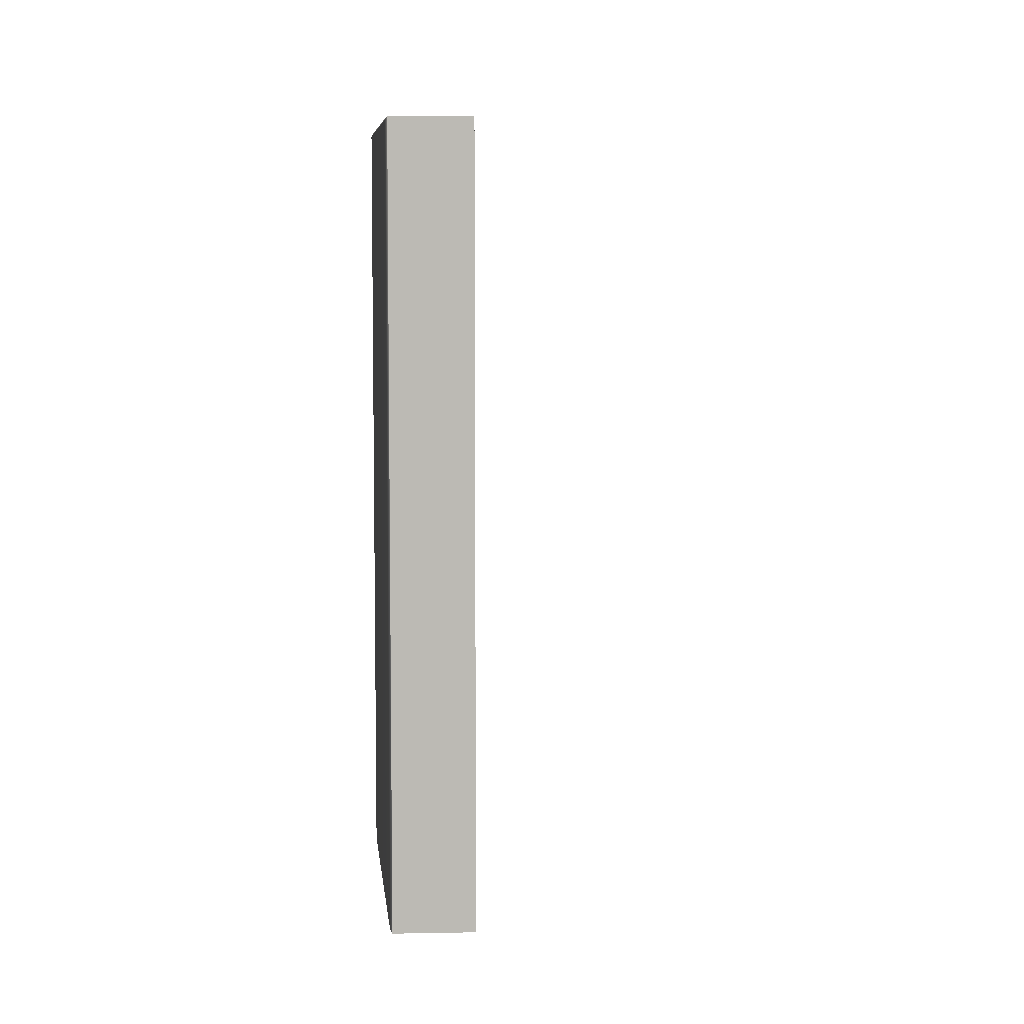
<metadata>
{"format":"obj","ext":"obj","renderer":"f3d","projection":"perspective","resolution":1024,"background":"white","views":[{"elev":6.8,"azim":86.8,"up":"+Z"}]}
</metadata>
<code>
o FridgeFreezerdoor_16_FridgeFreezerdoorC4_5_GeomSubset_0
v 0.00016 0.02341 -1.094
v 0.000169 0.02341 -1.094
v 0.00016 0.02341 -1.094
v 0.000169 0.02341 -1.094
v 0.00016 0.02341 -1.094
v 0.000169 0.02341 -1.094
v 0.00016 0.02341 -1.094
v 0.000169 0.02341 -1.094
v 0.00016 0.02341 -1.094
v 0.000169 0.02341 -1.094
v 0.00016 0.02341 -1.094
v 0.000169 0.02341 -1.094
v 0.00016 0.02341 -1.094
v 0.000169 0.02341 -1.094
v 0.00016 0.02341 -1.094
v 0.000169 0.02341 -1.094
v 0.00016 0.02341 -1.094
v 0.000169 0.02341 -1.094
v 0.00016 0.02341 -1.094
v 0.000169 0.02341 -1.094
v 0.00016 0.02341 -1.094
v 0.000169 0.02341 -1.094
v 0.00016 0.02341 -1.094
v 0.000169 0.02341 -1.094
v 0.00016 0.02341 -1.094
v 0.000169 0.02341 -1.094
v 0.00016 0.02341 -1.094
v 0.000169 0.02341 -1.094
v 0.4746 0.3031 -0.5148
v 0.4746 0.3031 -0.5747
v 0.4746 -0.2135 -0.5747
v 0.4746 -0.2135 -0.5148
v 0.4849 0.3031 -0.5148
v 0.4849 0.3031 -0.5747
v 0.4849 -0.2135 -0.5747
v 0.4849 -0.2135 -0.5148
v -0.4813 0.3031 -0.5148
v -0.4813 0.3031 -0.5747
v -0.4813 -0.2135 -0.5747
v -0.4813 -0.2135 -0.5148
v -0.471 0.3031 -0.5148
v -0.471 0.3031 -0.5747
v -0.471 -0.2135 -0.5747
v -0.471 -0.2135 -0.5148
v -0.03556 0.2994 -0.9138
v 0.03389 0.2994 -0.9138
v 0.03389 -0.2173 -0.9138
v -0.03556 -0.2173 -0.9138
v -0.03556 0.2994 -0.9023
v 0.03389 0.2994 -0.9023
v 0.03389 -0.2173 -0.9023
v -0.03556 -0.2173 -0.9023
v -0.5646 -0.3121 -1.003
v 0.5629 -0.3121 -1.003
v -0.5646 -0.3121 -0.1456
v 0.5629 -0.3121 -0.1456
v 0.5629 -0.2232 -1.003
v -0.5646 -0.2232 -1.003
v -0.5646 -0.2232 -0.1456
v 0.5629 -0.2232 -0.1456
v 0.5022 -0.2232 -0.9358
v -0.5039 -0.2232 -0.9358
v -0.5039 -0.2232 -0.1879
v 0.5022 -0.2232 -0.1879
v 0.5332 -0.2232 -0.9698
v -0.5348 -0.2232 -0.9698
v -0.5348 -0.2232 -0.1538
v 0.5332 -0.2232 -0.1538
v 0.5082 -0.2169 -0.9424
v -0.5099 -0.2169 -0.9424
v -0.5099 -0.2169 -0.1812
v 0.5082 -0.2169 -0.1812
v 0.5271 -0.2169 -0.9632
v -0.5288 -0.2169 -0.9632
v -0.5288 -0.2169 -0.1604
v 0.5271 -0.2169 -0.1604
v -0.1887 -0.3278 -1.003
v -0.1887 -0.2232 -1.003
v 0.1871 -0.2232 -1.003
v 0.1871 -0.3278 -1.003
v -0.1887 -0.3278 -0.1456
v 0.1871 -0.3278 -0.1456
v -0.1887 -0.2232 -0.1456
v 0.1871 -0.2232 -0.1456
v -0.1887 -0.2232 -0.1879
v -0.1887 -0.2232 -0.9358
v 0.1871 -0.2232 -0.1879
v 0.1871 -0.2232 -0.9358
v -0.1887 -0.2232 -0.9698
v 0.1871 -0.2232 -0.9698
v -0.1887 -0.2169 -0.1604
v -0.1887 -0.2169 -0.1812
v 0.1871 -0.2169 -0.1604
v 0.1871 -0.2169 -0.1812
v -0.1887 -0.2232 -0.1538
v 0.1871 -0.2232 -0.1538
v -0.1887 -0.2169 -0.9632
v -0.1887 -0.2169 -0.9424
v 0.1871 -0.2169 -0.9424
v 0.1871 -0.2169 -0.9632
v -0.5646 -0.3121 -0.1035
v 0.5629 -0.3121 -0.1035
v -0.5646 -0.2232 -0.1035
v 0.5629 -0.2232 -0.1035
v -0.1887 -0.3278 -0.1035
v 0.1871 -0.3278 -0.1035
v -0.1887 -0.2232 -0.1035
v 0.1871 -0.2232 -0.1035
v -0.5649 -0.32 -0.1456
v 0.5632 -0.32 -0.1456
v -0.1889 -0.3357 -0.1456
v 0.1872 -0.3357 -0.1456
v -0.5649 -0.32 -0.1035
v 0.5632 -0.32 -0.1035
v -0.1889 -0.3357 -0.1035
v 0.1872 -0.3357 -0.1035
v -0.561 -0.3146 -0.9985
v 0.5593 -0.3146 -0.9985
v -0.561 -0.3146 -0.1496
v 0.5593 -0.3146 -0.1496
v -0.1888 -0.3302 -0.9985
v 0.1871 -0.3302 -0.9985
v -0.1888 -0.3302 -0.1496
v 0.1871 -0.3302 -0.1496
v 0.05901 0.06579 -0.3756
v -0.06424 0.06579 -0.3756
v -0.06424 0.3014 -0.3756
v 0.05901 0.3014 -0.3756
v 0.0282 0.06579 -0.3972
v -0.002615 0.06579 -0.4066
v -0.03343 0.06579 -0.3972
v 0.0282 0.3014 -0.3972
v -0.002615 0.3014 -0.4066
v -0.03343 0.3014 -0.3972
v -0.06395 0.3183 -0.3759
v 0.05872 0.3183 -0.3759
v -0.06395 0.0489 -0.3759
v 0.05872 0.0489 -0.3759
v 0.02807 0.0489 -0.3975
v -0.002615 0.0489 -0.4068
v -0.0333 0.0489 -0.3975
v 0.02807 0.3183 -0.3975
v -0.002615 0.3183 -0.4068
v -0.0333 0.3183 -0.3975
v 0.05767 0.06571 -0.3656
v -0.0629 0.06571 -0.3656
v -0.0629 0.3015 -0.3656
v 0.05767 0.3015 -0.3656
v 0.02631 0.06574 -0.3877
v -0.002615 0.06572 -0.3965
v -0.03154 0.06574 -0.3877
v 0.02631 0.3015 -0.3877
v -0.002615 0.3015 -0.3965
v -0.03154 0.3015 -0.3877
v -0.06261 0.3184 -0.366
v 0.05738 0.3184 -0.366
v -0.06261 0.04882 -0.366
v 0.05738 0.04882 -0.366
v 0.02617 0.04884 -0.3879
v -0.002615 0.04883 -0.3967
v -0.0314 0.04884 -0.3879
v 0.02617 0.3184 -0.3879
v -0.002615 0.3184 -0.3967
v -0.0314 0.3184 -0.3879
v -0.06351 0.3237 -0.3735
v 0.05828 0.3237 -0.3735
v -0.06351 0.0435 -0.3735
v 0.05828 0.0435 -0.3735
v 0.02735 0.04351 -0.3952
v -0.002615 0.04351 -0.4043
v -0.03258 0.04351 -0.3952
v 0.02735 0.3237 -0.3952
v -0.002615 0.3237 -0.4043
v -0.03258 0.3237 -0.3952
v -0.0632 0.3238 -0.3685
v 0.05797 0.3238 -0.3685
v -0.0632 0.04347 -0.3685
v 0.05797 0.04347 -0.3685
v 0.02692 0.04348 -0.3902
v -0.002615 0.04347 -0.3992
v -0.03214 0.04348 -0.3902
v 0.02692 0.3237 -0.3902
v -0.002615 0.3237 -0.3992
v -0.03214 0.3237 -0.3902
v -0.4576 0.3014 -0.3756
v -0.462 0.2964 -0.3756
v 0.4679 0.2964 -0.3756
v 0.4635 0.3014 -0.3756
v 0.4635 0.06579 -0.3756
v 0.4679 0.07077 -0.3756
v -0.462 0.07077 -0.3756
v -0.4576 0.06579 -0.3756
v -0.4618 0.2962 -0.474
v -0.4574 0.2962 -0.4795
v -0.4574 0.3012 -0.474
v 0.4676 0.2962 -0.4795
v 0.4632 0.3012 -0.474
v 0.4676 0.07103 -0.4795
v 0.4632 0.06604 -0.474
v -0.4574 0.06604 -0.474
v -0.4574 0.07103 -0.4795
v -0.4618 0.07102 -0.474
v 0.05901 0.3012 -0.474
v 0.05901 0.2962 -0.4795
v -0.06424 0.2962 -0.4795
v -0.06424 0.3012 -0.474
v -0.06424 0.06604 -0.474
v -0.06424 0.07103 -0.4795
v 0.05901 0.07103 -0.4795
v 0.05901 0.06604 -0.474
v 0.0282 0.3012 -0.474
v 0.0282 0.2962 -0.4795
v 0.0282 0.07103 -0.4795
v 0.0282 0.06603 -0.474
v -0.002615 0.3012 -0.474
v -0.002615 0.2962 -0.4795
v -0.002615 0.07103 -0.4795
v -0.002615 0.06603 -0.474
v -0.03343 0.3012 -0.474
v -0.03343 0.2962 -0.4795
v -0.03343 0.07103 -0.4795
v -0.03343 0.06603 -0.474
v -0.472 0.3082 -0.3759
v -0.4676 0.3133 -0.3759
v -0.4676 0.05391 -0.3759
v -0.472 0.05904 -0.3759
v -0.4653 0.06154 -0.4906
v -0.4654 0.05643 -0.4851
v -0.4698 0.06148 -0.485
v -0.4698 0.3057 -0.485
v -0.4654 0.3108 -0.4851
v -0.4653 0.3057 -0.4906
v 0.4778 0.05904 -0.3759
v 0.4734 0.05391 -0.3759
v 0.4734 0.3133 -0.3759
v 0.4778 0.3082 -0.3759
v 0.4713 0.3108 -0.4851
v 0.4757 0.3057 -0.485
v 0.4712 0.3057 -0.4906
v 0.4757 0.06148 -0.485
v 0.4713 0.05643 -0.4851
v 0.4712 0.06154 -0.4906
v -0.06393 0.3079 -0.493
v -0.06393 0.3131 -0.4875
v 0.0587 0.3131 -0.4875
v 0.0587 0.3079 -0.493
v -0.06393 0.05408 -0.4875
v -0.06393 0.05932 -0.493
v 0.0587 0.05408 -0.4875
v 0.0587 0.05932 -0.493
v 0.02805 0.3132 -0.4875
v 0.02804 0.3079 -0.493
v 0.02805 0.05403 -0.4875
v 0.02804 0.05932 -0.493
v -0.002615 0.3132 -0.4875
v -0.002615 0.3079 -0.493
v -0.002615 0.054 -0.4875
v -0.002615 0.05932 -0.493
v -0.03328 0.3132 -0.4875
v -0.03327 0.3079 -0.493
v -0.03328 0.05403 -0.4875
v -0.03327 0.05932 -0.493
v -0.4621 0.2965 -0.3656
v -0.4577 0.3015 -0.3656
v 0.4635 0.3015 -0.3656
v 0.4679 0.2965 -0.3656
v 0.4679 0.07069 -0.3656
v 0.4635 0.06571 -0.3656
v -0.4577 0.06571 -0.3656
v -0.4621 0.07069 -0.3656
v -0.4677 0.3134 -0.366
v -0.4721 0.3083 -0.366
v -0.4677 0.05384 -0.366
v -0.4721 0.05896 -0.366
v 0.4735 0.05384 -0.366
v 0.4779 0.05896 -0.366
v 0.4735 0.3134 -0.366
v 0.4779 0.3083 -0.366
v -0.4724 0.3185 -0.3736
v -0.4768 0.3134 -0.3736
v -0.4768 0.0538 -0.3736
v -0.4724 0.04867 -0.3736
v 0.4782 0.04867 -0.3736
v 0.4826 0.0538 -0.3736
v 0.4826 0.3134 -0.3736
v 0.4782 0.3185 -0.3736
v -0.4768 0.3135 -0.3685
v -0.4724 0.3186 -0.3685
v -0.4724 0.04863 -0.3685
v -0.4768 0.05375 -0.3685
v 0.4826 0.05375 -0.3685
v 0.4782 0.04863 -0.3685
v 0.4782 0.3186 -0.3685
v 0.4826 0.3135 -0.3685
v 0.05901 0.06463 -0.4962
v -0.06424 0.06463 -0.4962
v -0.06424 0.3003 -0.4962
v 0.05901 0.3003 -0.4962
v 0.0282 0.06463 -0.5179
v -0.002615 0.06463 -0.5273
v -0.03343 0.06463 -0.5179
v 0.0282 0.3003 -0.5179
v -0.002615 0.3003 -0.5273
v -0.03343 0.3003 -0.5179
v -0.06395 0.3172 -0.4966
v 0.05872 0.3172 -0.4966
v -0.06395 0.04774 -0.4966
v 0.05872 0.04774 -0.4966
v 0.02807 0.04774 -0.5181
v -0.002615 0.04774 -0.5275
v -0.0333 0.04774 -0.5181
v 0.02807 0.3172 -0.5181
v -0.002615 0.3172 -0.5275
v -0.0333 0.3172 -0.5181
v 0.05767 0.06456 -0.4863
v -0.0629 0.06456 -0.4863
v -0.0629 0.3004 -0.4863
v 0.05767 0.3004 -0.4863
v 0.02631 0.06458 -0.5083
v -0.002615 0.06457 -0.5171
v -0.03154 0.06458 -0.5083
v 0.02631 0.3003 -0.5083
v -0.002615 0.3003 -0.5171
v -0.03154 0.3003 -0.5083
v -0.06261 0.3172 -0.4866
v 0.05738 0.3172 -0.4866
v -0.06261 0.04766 -0.4866
v 0.05738 0.04766 -0.4866
v 0.02617 0.04769 -0.5085
v -0.002615 0.04767 -0.5173
v -0.0314 0.04769 -0.5085
v 0.02617 0.3172 -0.5085
v -0.002615 0.3172 -0.5173
v -0.0314 0.3172 -0.5085
v -0.06351 0.3226 -0.4941
v 0.05828 0.3226 -0.4941
v -0.06351 0.04234 -0.4941
v 0.05828 0.04234 -0.4941
v 0.02735 0.04235 -0.5158
v -0.002615 0.04235 -0.525
v -0.03258 0.04235 -0.5158
v 0.02735 0.3226 -0.5158
v -0.002615 0.3226 -0.525
v -0.03258 0.3226 -0.5158
v -0.0632 0.3226 -0.4891
v 0.05797 0.3226 -0.4891
v -0.0632 0.04231 -0.4891
v 0.05797 0.04231 -0.4891
v 0.02692 0.04233 -0.5109
v -0.002615 0.04232 -0.5199
v -0.03214 0.04233 -0.5109
v 0.02692 0.3226 -0.5109
v -0.002615 0.3226 -0.5199
v -0.03214 0.3226 -0.5109
v -0.4576 0.3003 -0.4962
v -0.462 0.2953 -0.4962
v 0.4679 0.2953 -0.4962
v 0.4635 0.3003 -0.4962
v 0.4635 0.06463 -0.4962
v 0.4679 0.06961 -0.4962
v -0.462 0.06961 -0.4962
v -0.4576 0.06463 -0.4962
v -0.4618 0.295 -0.5946
v -0.4574 0.295 -0.6001
v -0.4574 0.3 -0.5946
v 0.4676 0.295 -0.6001
v 0.4632 0.3 -0.5946
v 0.4676 0.06988 -0.6001
v 0.4632 0.06488 -0.5946
v -0.4574 0.06488 -0.5946
v -0.4574 0.06988 -0.6001
v -0.4618 0.06986 -0.5946
v 0.05901 0.3 -0.5946
v 0.05901 0.295 -0.6001
v -0.06424 0.295 -0.6001
v -0.06424 0.3 -0.5946
v -0.06424 0.06488 -0.5946
v -0.06424 0.06988 -0.6001
v 0.05901 0.06988 -0.6001
v 0.05901 0.06488 -0.5946
v 0.0282 0.3 -0.5946
v 0.0282 0.295 -0.6001
v 0.0282 0.06988 -0.6001
v 0.0282 0.06488 -0.5946
v -0.002615 0.3 -0.5946
v -0.002615 0.295 -0.6001
v -0.002615 0.06988 -0.6001
v -0.002615 0.06488 -0.5946
v -0.03343 0.3 -0.5946
v -0.03343 0.295 -0.6001
v -0.03343 0.06988 -0.6001
v -0.03343 0.06488 -0.5946
v -0.472 0.307 -0.4966
v -0.4676 0.3122 -0.4966
v -0.4676 0.05275 -0.4966
v -0.472 0.05788 -0.4966
v -0.4653 0.06038 -0.6112
v -0.4654 0.05528 -0.6057
v -0.4698 0.06032 -0.6057
v -0.4698 0.3046 -0.6057
v -0.4654 0.3096 -0.6057
v -0.4653 0.3045 -0.6112
v 0.4778 0.05788 -0.4966
v 0.4734 0.05275 -0.4966
v 0.4734 0.3122 -0.4966
v 0.4778 0.307 -0.4966
v 0.4713 0.3096 -0.6057
v 0.4757 0.3046 -0.6057
v 0.4712 0.3045 -0.6112
v 0.4757 0.06032 -0.6057
v 0.4713 0.05528 -0.6057
v 0.4712 0.06038 -0.6112
v -0.06393 0.3068 -0.6136
v -0.06393 0.312 -0.6081
v 0.0587 0.312 -0.6081
v 0.0587 0.3068 -0.6136
v -0.06393 0.05292 -0.6081
v -0.06393 0.05816 -0.6136
v 0.0587 0.05292 -0.6081
v 0.0587 0.05816 -0.6136
v 0.02805 0.312 -0.6082
v 0.02804 0.3067 -0.6136
v 0.02805 0.05287 -0.6082
v 0.02804 0.05816 -0.6136
v -0.002615 0.3121 -0.6082
v -0.002615 0.3067 -0.6136
v -0.002615 0.05284 -0.6082
v -0.002615 0.05817 -0.6136
v -0.03328 0.312 -0.6082
v -0.03327 0.3067 -0.6136
v -0.03328 0.05287 -0.6082
v -0.03327 0.05816 -0.6136
v -0.4621 0.2954 -0.4863
v -0.4577 0.3004 -0.4863
v 0.4635 0.3004 -0.4863
v 0.4679 0.2954 -0.4863
v 0.4679 0.06953 -0.4863
v 0.4635 0.06455 -0.4863
v -0.4577 0.06455 -0.4863
v -0.4621 0.06953 -0.4863
v -0.4677 0.3122 -0.4866
v -0.4721 0.3071 -0.4866
v -0.4677 0.05268 -0.4866
v -0.4721 0.0578 -0.4866
v 0.4735 0.05268 -0.4866
v 0.4779 0.0578 -0.4866
v 0.4735 0.3122 -0.4866
v 0.4779 0.3071 -0.4866
v -0.4724 0.3174 -0.4942
v -0.4768 0.3123 -0.4942
v -0.4768 0.05264 -0.4942
v -0.4724 0.04751 -0.4942
v 0.4782 0.04751 -0.4942
v 0.4826 0.05264 -0.4942
v 0.4826 0.3123 -0.4942
v 0.4782 0.3174 -0.4942
v -0.4768 0.3123 -0.4892
v -0.4724 0.3174 -0.4892
v -0.4724 0.04747 -0.4892
v -0.4768 0.0526 -0.4892
v 0.4826 0.0526 -0.4892
v 0.4782 0.04747 -0.4892
v 0.4782 0.3174 -0.4892
v 0.4826 0.3123 -0.4892
v 0.05901 -0.2035 -0.4962
v -0.06424 -0.2035 -0.4962
v -0.06424 0.03219 -0.4962
v 0.05901 0.03219 -0.4962
v 0.0282 -0.2035 -0.5179
v -0.002615 -0.2035 -0.5273
v -0.03343 -0.2035 -0.5179
v 0.0282 0.03219 -0.5179
v -0.002615 0.03219 -0.5273
v -0.03343 0.03219 -0.5179
v -0.06395 0.04908 -0.4966
v 0.05872 0.04908 -0.4966
v -0.06395 -0.2203 -0.4966
v 0.05872 -0.2203 -0.4966
v 0.02807 -0.2203 -0.5181
v -0.002615 -0.2203 -0.5275
v -0.0333 -0.2203 -0.5181
v 0.02807 0.04908 -0.5181
v -0.002615 0.04908 -0.5275
v -0.0333 0.04908 -0.5181
v 0.05767 -0.2035 -0.4863
v -0.0629 -0.2035 -0.4863
v -0.0629 0.03227 -0.4863
v 0.05767 0.03227 -0.4863
v 0.02631 -0.2035 -0.5083
v -0.002615 -0.2035 -0.5171
v -0.03154 -0.2035 -0.5083
v 0.02631 0.03224 -0.5083
v -0.002615 0.03226 -0.5171
v -0.03154 0.03224 -0.5083
v -0.06261 0.04916 -0.4866
v 0.05738 0.04916 -0.4866
v -0.06261 -0.2204 -0.4866
v 0.05738 -0.2204 -0.4866
v 0.02617 -0.2204 -0.5085
v -0.002615 -0.2204 -0.5173
v -0.0314 -0.2204 -0.5085
v 0.02617 0.04913 -0.5085
v -0.002615 0.04915 -0.5173
v -0.0314 0.04913 -0.5085
v -0.06351 0.05448 -0.4941
v 0.05828 0.05448 -0.4941
v -0.06351 -0.2257 -0.4941
v 0.05828 -0.2257 -0.4941
v 0.02735 -0.2257 -0.5158
v -0.002615 -0.2257 -0.525
v -0.03258 -0.2257 -0.5158
v 0.02735 0.05447 -0.5158
v -0.002615 0.05447 -0.525
v -0.03258 0.05447 -0.5158
v -0.0632 0.05451 -0.4891
v 0.05797 0.05451 -0.4891
v -0.0632 -0.2258 -0.4891
v 0.05797 -0.2258 -0.4891
v 0.02692 -0.2258 -0.5109
v -0.002615 -0.2258 -0.5199
v -0.03214 -0.2258 -0.5109
v 0.02692 0.05449 -0.5109
v -0.002615 0.05451 -0.5199
v -0.03214 0.05449 -0.5109
v -0.4576 0.03219 -0.4962
v -0.462 0.02721 -0.4962
v 0.4679 0.02721 -0.4962
v 0.4635 0.03219 -0.4962
v 0.4635 -0.2035 -0.4962
v 0.4679 -0.1985 -0.4962
v -0.462 -0.1985 -0.4962
v -0.4576 -0.2035 -0.4962
v -0.4618 0.02696 -0.5946
v -0.4574 0.02695 -0.6001
v -0.4574 0.03194 -0.5946
v 0.4676 0.02695 -0.6001
v 0.4632 0.03194 -0.5946
v 0.4676 -0.1982 -0.6001
v 0.4632 -0.2032 -0.5946
v -0.4574 -0.2032 -0.5946
v -0.4574 -0.1982 -0.6001
v -0.4618 -0.1982 -0.5946
v 0.05901 0.03194 -0.5946
v 0.05901 0.02695 -0.6001
v -0.06424 0.02695 -0.6001
v -0.06424 0.03194 -0.5946
v -0.06424 -0.2032 -0.5946
v -0.06424 -0.1982 -0.6001
v 0.05901 -0.1982 -0.6001
v 0.05901 -0.2032 -0.5946
v 0.0282 0.03194 -0.5946
v 0.0282 0.02695 -0.6001
v 0.0282 -0.1982 -0.6001
v 0.0282 -0.2032 -0.5946
v -0.002615 0.03195 -0.5946
v -0.002615 0.02695 -0.6001
v -0.002615 -0.1982 -0.6001
v -0.002615 -0.2032 -0.5946
v -0.03343 0.03194 -0.5946
v -0.03343 0.02695 -0.6001
v -0.03343 -0.1982 -0.6001
v -0.03343 -0.2032 -0.5946
v -0.472 0.03894 -0.4966
v -0.4676 0.04407 -0.4966
v -0.4676 -0.2153 -0.4966
v -0.472 -0.2102 -0.4966
v -0.4653 -0.2077 -0.6112
v -0.4654 -0.2128 -0.6057
v -0.4698 -0.2078 -0.6057
v -0.4698 0.0365 -0.6057
v -0.4654 0.04155 -0.6057
v -0.4653 0.03644 -0.6112
v 0.4778 -0.2102 -0.4966
v 0.4734 -0.2153 -0.4966
v 0.4734 0.04407 -0.4966
v 0.4778 0.03894 -0.4966
v 0.4713 0.04155 -0.6057
v 0.4757 0.0365 -0.6057
v 0.4712 0.03644 -0.6112
v 0.4757 -0.2078 -0.6057
v 0.4713 -0.2128 -0.6057
v 0.4712 -0.2077 -0.6112
v -0.06393 0.03866 -0.6136
v -0.06393 0.0439 -0.6081
v 0.0587 0.0439 -0.6081
v 0.0587 0.03866 -0.6136
v -0.06393 -0.2152 -0.6081
v -0.06393 -0.2099 -0.6136
v 0.0587 -0.2152 -0.6081
v 0.0587 -0.2099 -0.6136
v 0.02805 0.04395 -0.6082
v 0.02804 0.03866 -0.6136
v 0.02805 -0.2152 -0.6082
v 0.02804 -0.2099 -0.6136
v -0.002615 0.04398 -0.6082
v -0.002615 0.03866 -0.6136
v -0.002615 -0.2152 -0.6082
v -0.002615 -0.2099 -0.6136
v -0.03328 0.04395 -0.6082
v -0.03327 0.03866 -0.6136
v -0.03328 -0.2152 -0.6082
v -0.03327 -0.2099 -0.6136
v -0.4621 0.02729 -0.4863
v -0.4577 0.03227 -0.4863
v 0.4635 0.03227 -0.4863
v 0.4679 0.02729 -0.4863
v 0.4679 -0.1986 -0.4863
v 0.4635 -0.2035 -0.4863
v -0.4577 -0.2035 -0.4863
v -0.4621 -0.1986 -0.4863
v -0.4677 0.04414 -0.4866
v -0.4721 0.03902 -0.4866
v -0.4677 -0.2154 -0.4866
v -0.4721 -0.2103 -0.4866
v 0.4735 -0.2154 -0.4866
v 0.4779 -0.2103 -0.4866
v 0.4735 0.04414 -0.4866
v 0.4779 0.03902 -0.4866
v -0.4724 0.04931 -0.4942
v -0.4768 0.04419 -0.4942
v -0.4768 -0.2154 -0.4942
v -0.4724 -0.2206 -0.4942
v 0.4782 -0.2206 -0.4942
v 0.4826 -0.2154 -0.4942
v 0.4826 0.04419 -0.4942
v 0.4782 0.04931 -0.4942
v -0.4768 0.04422 -0.4892
v -0.4724 0.04935 -0.4892
v -0.4724 -0.2206 -0.4892
v -0.4768 -0.2155 -0.4892
v 0.4826 -0.2155 -0.4892
v 0.4782 -0.2206 -0.4892
v 0.4782 0.04935 -0.4892
v 0.4826 0.04422 -0.4892
v -0.4425 -0.345 -0.2401
v -0.4425 -0.35 -0.2368
v -0.4425 -0.354 -0.2317
v -0.4425 -0.3566 -0.2252
v -0.4425 -0.3574 -0.218
v -0.4425 -0.3566 -0.2108
v -0.4425 -0.354 -0.2044
v -0.4425 -0.35 -0.1992
v -0.4425 -0.345 -0.1959
v -0.4425 -0.3401 -0.1948
v -0.4425 -0.3401 -0.2412
v -0.4948 -0.345 -0.2401
v -0.4948 -0.35 -0.2368
v -0.4948 -0.354 -0.2317
v -0.4948 -0.3566 -0.2252
v -0.4948 -0.3574 -0.218
v -0.4948 -0.3566 -0.2108
v -0.4948 -0.354 -0.2044
v -0.4948 -0.35 -0.1992
v -0.4948 -0.345 -0.1959
v -0.4948 -0.3401 -0.1948
v -0.4948 -0.3401 -0.2412
v -0.4425 -0.3401 -0.218
v -0.4948 -0.3401 -0.218
v -0.4948 -0.3401 -0.1996
v -0.4425 -0.3401 -0.1996
v -0.4425 -0.3401 -0.218
v -0.4948 -0.3401 -0.2364
v -0.4425 -0.3401 -0.2364
v -0.4948 -0.312 -0.2041
v -0.4948 -0.312 -0.218
v -0.4425 -0.312 -0.2041
v -0.4425 -0.312 -0.218
v -0.4948 -0.312 -0.2319
v -0.4425 -0.312 -0.2319
v -0.4425 -0.3401 -0.1996
v -0.4425 -0.3401 -0.2364
v 0.4438 -0.345 -0.2401
v 0.4438 -0.35 -0.2368
v 0.4438 -0.354 -0.2317
v 0.4438 -0.3566 -0.2252
v 0.4438 -0.3574 -0.218
v 0.4438 -0.3566 -0.2108
v 0.4438 -0.354 -0.2044
v 0.4438 -0.35 -0.1992
v 0.4438 -0.345 -0.1959
v 0.4438 -0.3401 -0.1948
v 0.4438 -0.3401 -0.2412
v 0.4951 -0.345 -0.2401
v 0.4951 -0.35 -0.2368
v 0.4951 -0.354 -0.2317
v 0.4951 -0.3566 -0.2252
v 0.4951 -0.3574 -0.218
v 0.4951 -0.3566 -0.2108
v 0.4951 -0.354 -0.2044
v 0.4951 -0.35 -0.1992
v 0.4951 -0.345 -0.1959
v 0.4951 -0.3401 -0.1948
v 0.4951 -0.3401 -0.2412
v 0.4438 -0.3401 -0.218
v 0.4951 -0.3401 -0.218
v 0.4951 -0.3401 -0.1996
v 0.4438 -0.3401 -0.1996
v 0.4438 -0.3401 -0.218
v 0.4951 -0.3401 -0.2364
v 0.4438 -0.3401 -0.2364
v 0.4951 -0.312 -0.2041
v 0.4951 -0.312 -0.218
v 0.4438 -0.312 -0.2041
v 0.4438 -0.312 -0.218
v 0.4951 -0.312 -0.2319
v 0.4438 -0.312 -0.2319
v 0.4438 -0.3401 -0.1996
v 0.4438 -0.3401 -0.2364
f 1 2 4 3
f 58 53 55 59
f 57 60 56 54
f 66 58 59 67
f 68 60 57 65
f 80 77 78 79
f 80 79 57 54
f 78 77 53 58
f 121 123 119 117
f 124 122 118 120
f 124 123 121 122
f 88 86 85 87
f 88 87 64 61
f 85 86 62 63
f 79 78 89 90
f 79 90 65 57
f 78 58 66 89
f 96 95 83 84
f 84 60 68 96
f 83 95 67 59
f 55 53 117 119
f 53 77 121 117
f 77 80 122 121
f 80 54 118 122
f 54 56 120 118
f 56 82 124 120
f 82 81 123 124
f 81 55 119 123

</code>
